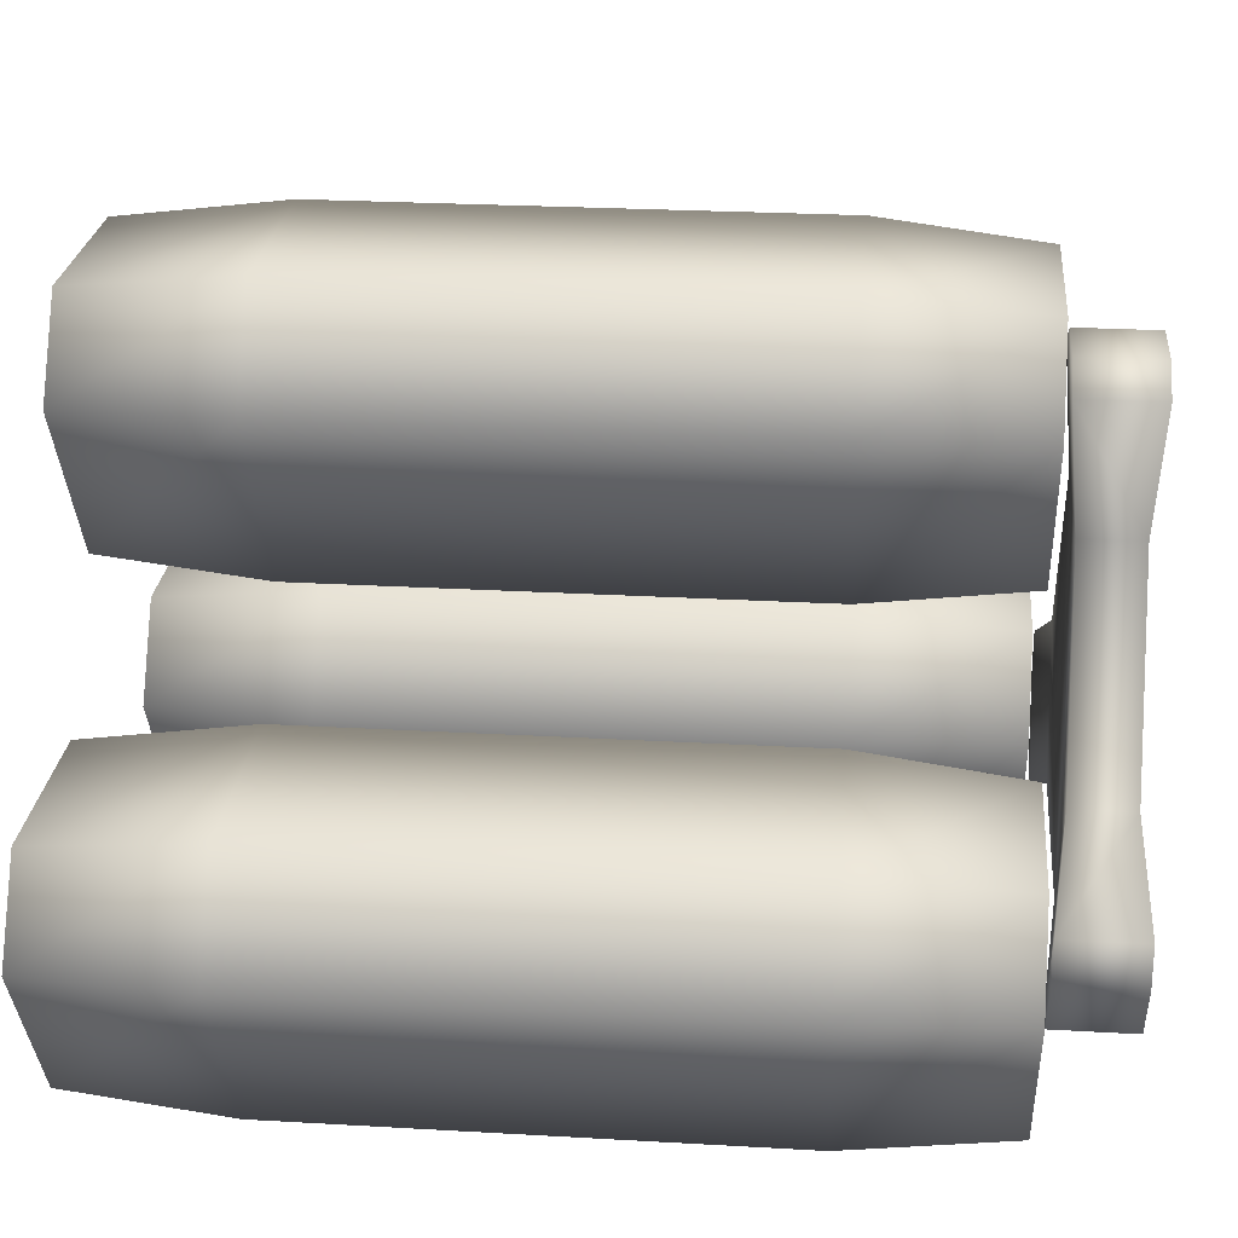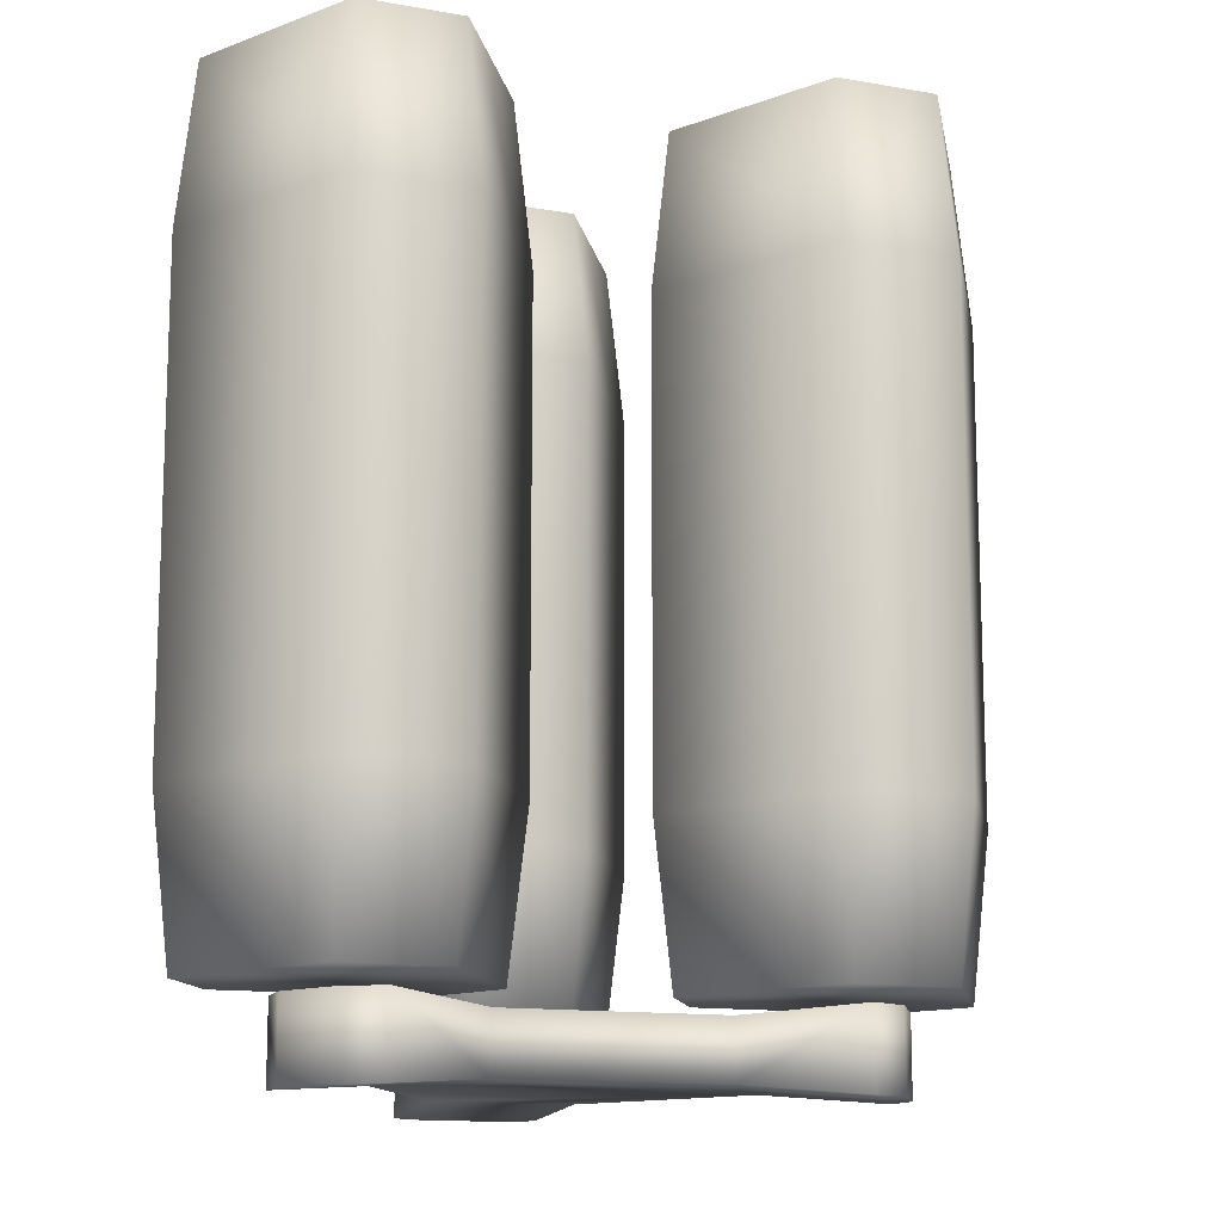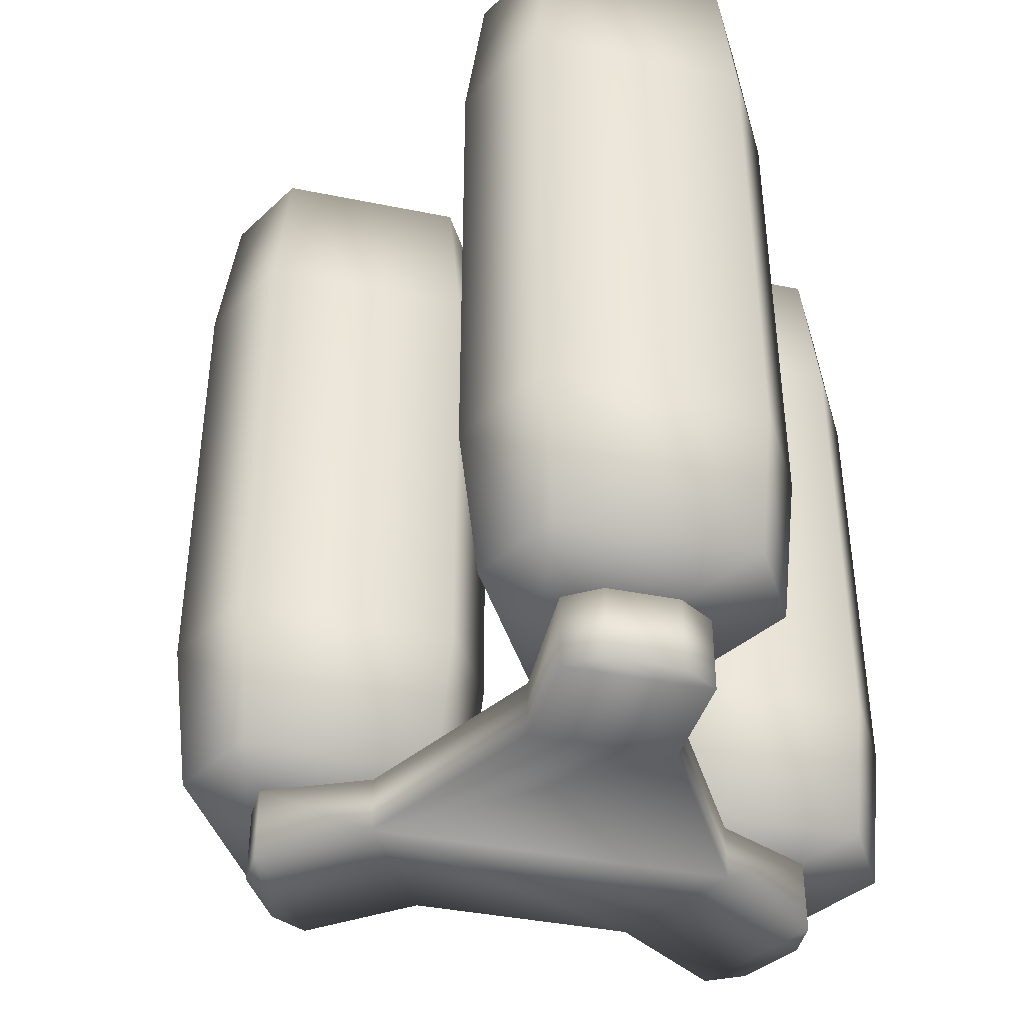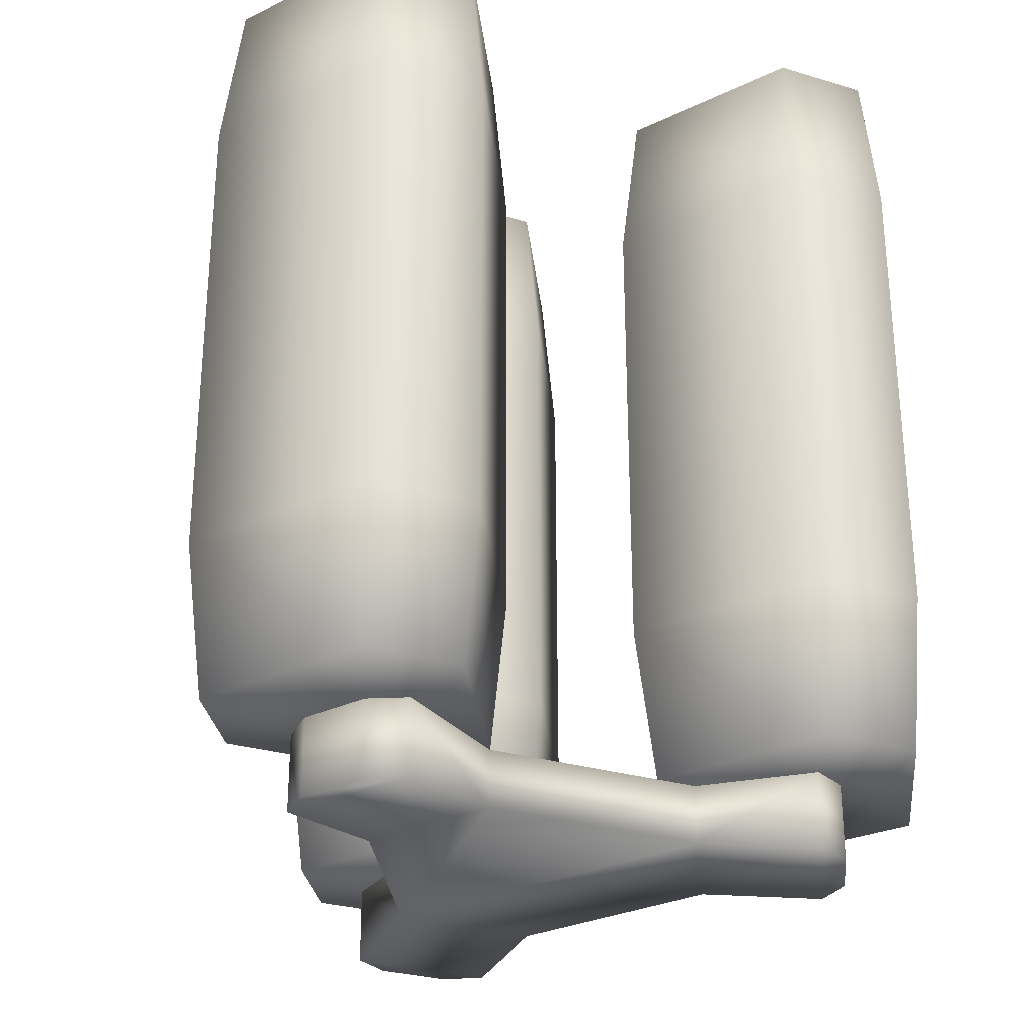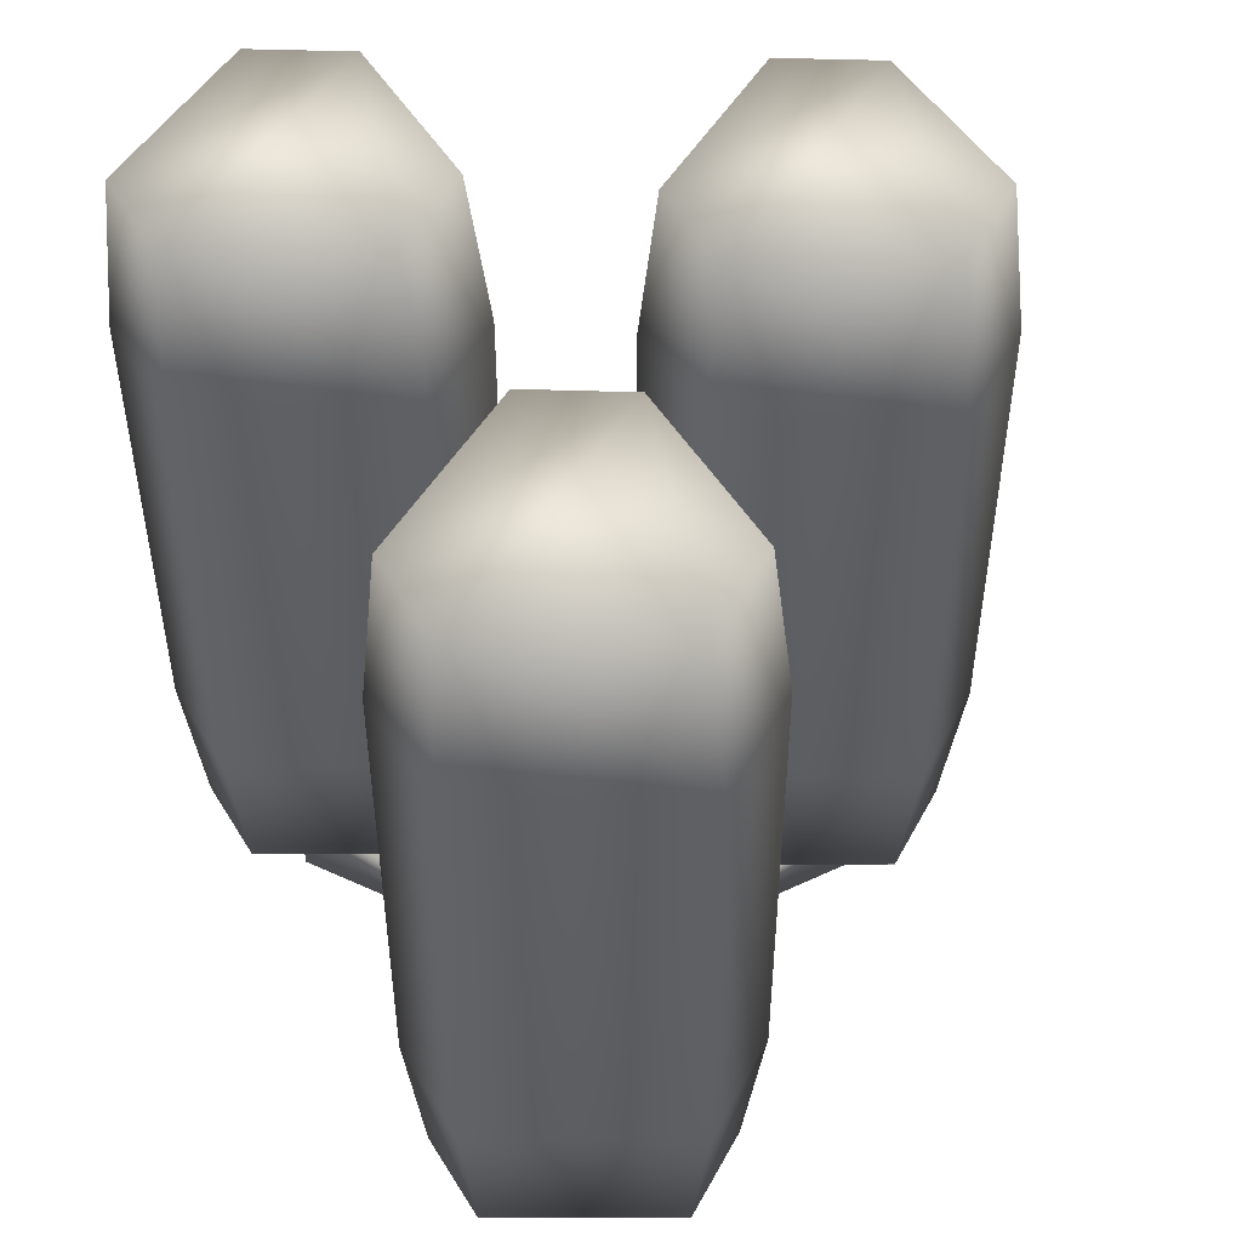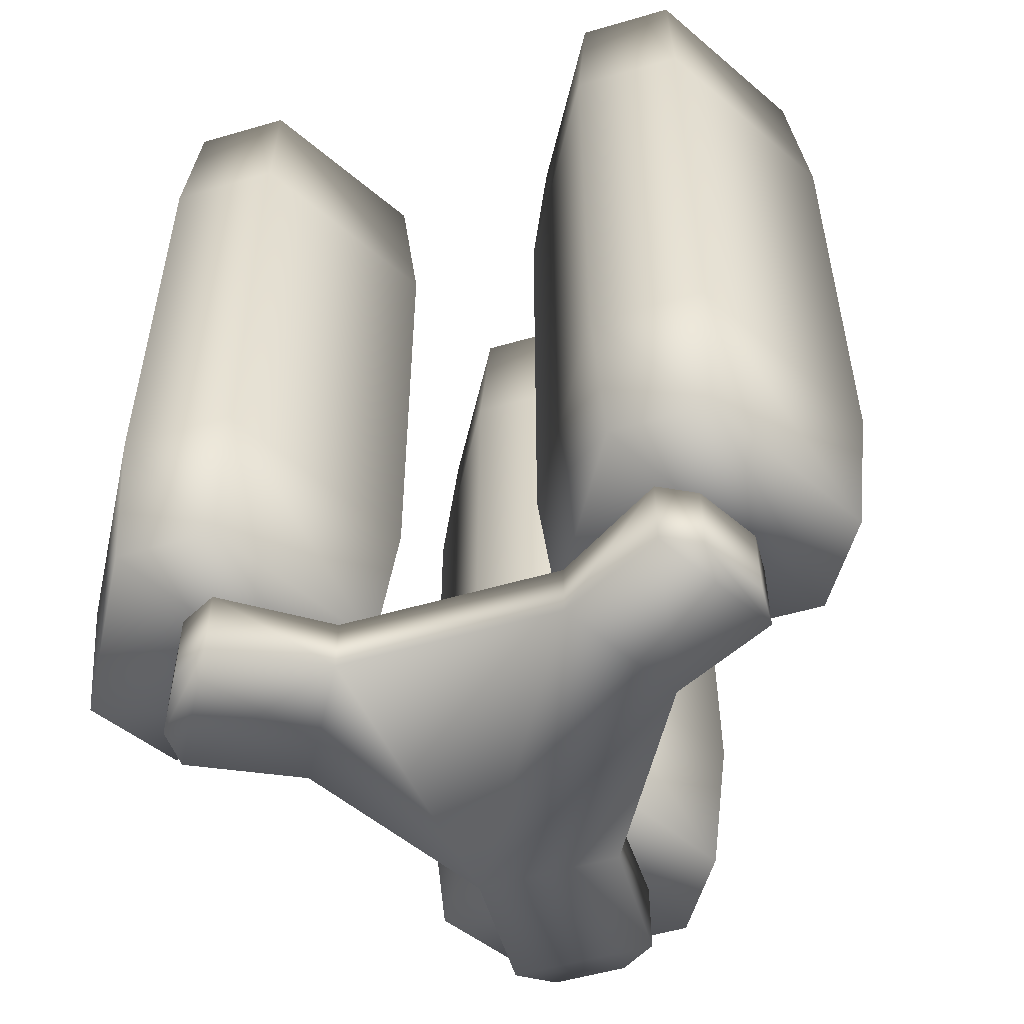
<metadata>
{"format":"obj","ext":"obj","renderer":"f3d","projection":"perspective","resolution":1024,"background":"white","views":[{"elev":24.9,"azim":95.4,"up":"+Y"},{"elev":-13.1,"azim":100.2,"up":"+Z"},{"elev":-40.8,"azim":-73.7,"up":"+Z"},{"elev":-29.0,"azim":-24.1,"up":"+Z"},{"elev":49.2,"azim":59.7,"up":"+Z"},{"elev":-53.2,"azim":17.4,"up":"+Z"}]}
</metadata>
<code>
o buggy_tau_reference
v 3.253 -1.149 2.077
v 3.253 -1.149 6.091
v 3.095 -1.193 7.423
v -3.398 -1.149 2.077
v -3.24 -1.193 0.7447
v -2.433 -2.575 0.7447
v -2.485 -2.711 2.077
v -2.485 -2.711 6.091
v -2.433 -2.575 7.423
v -2.888 -0.3441 2.077
v -3.398 -1.149 6.091
v -2.789 -0.481 7.423
v -2.888 -0.3441 6.091
v -1.577 -2.711 6.091
v -1.629 -2.575 0.7447
v -1.174 -0.3441 6.091
v -1.174 -0.3441 2.077
v -2.789 -0.481 0.7447
v -2.149 -1.878 0.02435
v -1.84 -2.041 0.6703
v -1.84 -2.041 0.02435
v 0.8338 -1.544 0.1033
v 1.695 -2.041 0.6703
v 1.695 -2.041 0.02435
v 2.004 -1.878 0.6703
v 0.225 2.234 0.6703
v -0.3699 2.234 0.6703
v 2.302 -1.363 0.6703
v 0.5212 1.054 0.5913
v 0.8338 -1.544 0.5913
v -1.572 -0.5159 0.5913
v -0.9788 -1.544 0.5913
v -2.434 -1.013 0.6703
v -2.447 -1.363 0.6703
v -2.149 -1.878 0.6703
v 2.302 -1.363 0.02435
v 1.428 -0.5159 0.5913
v 2.289 -1.013 0.6703
v 0.5212 2.048 0.6703
v 0.5212 2.048 0.02435
v 0.225 2.234 0.02435
v 2.644 -0.481 0.7447
v 0.6774 -1.193 0.7447
v 1.484 -2.575 0.7447
v 3.095 -1.193 0.7447
v 2.288 -2.575 0.7447
v 1.432 -2.711 2.077
v 2.34 -2.711 6.091
v 2.288 -2.575 7.423
v 1.484 -2.575 7.423
v 0.5194 -1.149 6.091
v 1.128 -0.481 7.423
v 0.5194 -1.149 2.077
v 0.6856 2.673 0.7447
v 0.7847 2.81 2.077
v -0.9296 2.81 6.091
v 0.6856 2.673 7.423
v -0.8305 2.673 7.423
v -0.8305 2.673 0.7447
v -0.9296 2.81 2.077
v -1.439 2.004 6.091
v 0.6774 -1.193 7.423
v 1.029 -0.3441 6.091
v 2.644 -0.481 7.423
v 2.743 -0.3441 6.091
v 1.029 -0.3441 2.077
v 2.743 -0.3441 2.077
v 1.128 -0.481 0.7447
v 2.34 -2.711 2.077
v 1.432 -2.711 6.091
v -1.439 2.004 2.077
v -0.5267 0.4424 2.077
v -1.281 1.961 0.7447
v 0.3293 0.5792 7.423
v -0.4742 0.5792 7.423
v -0.5267 0.4424 6.091
v -0.4742 0.5792 0.7447
v 0.3818 0.4424 6.091
v 1.294 2.004 6.091
v 0.3818 0.4424 2.077
v 1.294 2.004 2.077
v 0.7847 2.81 6.091
v -0.6644 -1.149 2.077
v -0.8224 -1.193 0.7447
v -1.577 -2.711 2.077
v -0.6644 -1.149 6.091
v -2.447 -1.363 0.02435
v -0.9788 -1.544 0.1033
v -2.434 -1.013 0.02435
v -1.572 -0.5159 0.1033
v -0.6662 1.054 0.1033
v 2.004 -1.878 0.02435
v 2.289 -1.013 0.02435
v 1.428 -0.5159 0.1033
v 0.5212 1.054 0.1033
v -0.3699 2.234 0.02435
v -0.8224 -1.193 7.423
v -1.273 -0.481 7.423
v -1.629 -2.575 7.423
v -3.24 -1.193 7.423
v 1.136 1.961 7.423
v -1.281 1.961 7.423
v -0.6662 1.054 0.5913
v -0.6662 2.048 0.6703
v -0.6662 2.048 0.02435
v 0.3293 0.5792 0.7447
v 1.136 1.961 0.7447
v -1.273 -0.481 0.7447
f 1 45 42
f 1 42 67
f 65 1 67
f 65 2 1
f 65 3 2
f 65 64 3
f 36 25 92
f 36 28 25
f 4 5 6
f 4 6 7
f 4 7 8
f 4 8 11
f 8 100 11
f 8 9 100
f 10 18 5
f 10 5 4
f 10 4 11
f 10 11 13
f 11 12 13
f 11 100 12
f 14 99 9
f 14 9 8
f 7 14 8
f 7 85 14
f 7 15 85
f 7 6 15
f 13 12 98
f 13 98 16
f 17 13 16
f 17 10 13
f 17 18 10
f 17 108 18
f 20 35 19
f 20 19 21
f 88 20 21
f 88 32 20
f 22 32 88
f 22 30 32
f 22 23 30
f 22 24 23
f 24 25 23
f 24 92 25
f 96 26 41
f 96 27 26
f 30 37 29
f 37 30 23
f 37 23 38
f 23 28 38
f 23 25 28
f 39 26 27
f 39 27 104
f 103 39 104
f 103 29 39
f 30 29 103
f 30 103 31
f 30 31 32
f 32 31 33
f 32 33 20
f 33 35 20
f 33 34 35
f 38 28 36
f 38 36 93
f 94 38 93
f 94 37 38
f 37 94 95
f 37 95 29
f 95 39 29
f 95 40 39
f 40 26 39
f 40 41 26
f 42 43 68
f 42 44 43
f 42 46 44
f 42 45 46
f 47 44 46
f 47 46 69
f 48 47 69
f 48 70 47
f 48 50 70
f 48 49 50
f 51 62 52
f 51 52 63
f 51 63 66
f 51 66 53
f 66 43 53
f 66 68 43
f 55 54 59
f 55 59 60
f 55 60 56
f 55 56 82
f 56 57 82
f 56 58 57
f 60 59 73
f 60 73 71
f 60 71 61
f 60 61 56
f 61 58 56
f 61 102 58
f 52 3 64
f 52 49 3
f 52 50 49
f 52 62 50
f 63 52 64
f 63 64 65
f 63 65 67
f 63 67 66
f 67 68 66
f 67 42 68
f 69 46 45
f 69 45 1
f 2 69 1
f 2 48 69
f 2 49 48
f 2 3 49
f 53 43 44
f 53 44 47
f 70 53 47
f 70 51 53
f 70 62 51
f 70 50 62
f 76 75 102
f 76 102 61
f 71 76 61
f 71 72 76
f 71 77 72
f 71 73 77
f 78 74 75
f 78 75 76
f 72 78 76
f 72 80 78
f 72 106 80
f 72 77 106
f 79 101 74
f 79 74 78
f 80 79 78
f 80 81 79
f 80 107 81
f 80 106 107
f 82 57 101
f 82 101 79
f 81 82 79
f 81 55 82
f 81 54 55
f 81 107 54
f 83 84 108
f 83 108 17
f 83 17 16
f 83 16 86
f 16 97 86
f 16 98 97
f 85 15 84
f 85 84 83
f 85 83 86
f 85 86 14
f 86 99 14
f 86 97 99
f 21 19 87
f 21 87 89
f 88 21 89
f 88 89 90
f 91 88 90
f 91 22 88
f 93 36 92
f 93 92 24
f 94 93 24
f 94 24 22
f 94 22 91
f 94 91 95
f 91 40 95
f 91 105 40
f 105 41 40
f 105 96 41
f 12 97 98
f 12 99 97
f 12 9 99
f 12 100 9
f 58 101 57
f 58 74 101
f 58 75 74
f 58 102 75
f 19 35 34
f 19 34 87
f 89 87 34
f 89 34 33
f 90 89 33
f 90 33 31
f 103 90 31
f 103 91 90
f 91 103 104
f 91 104 105
f 104 96 105
f 104 27 96
f 54 73 59
f 54 77 73
f 54 106 77
f 54 107 106
f 108 5 18
f 108 6 5
f 108 15 6
f 108 84 15

</code>
